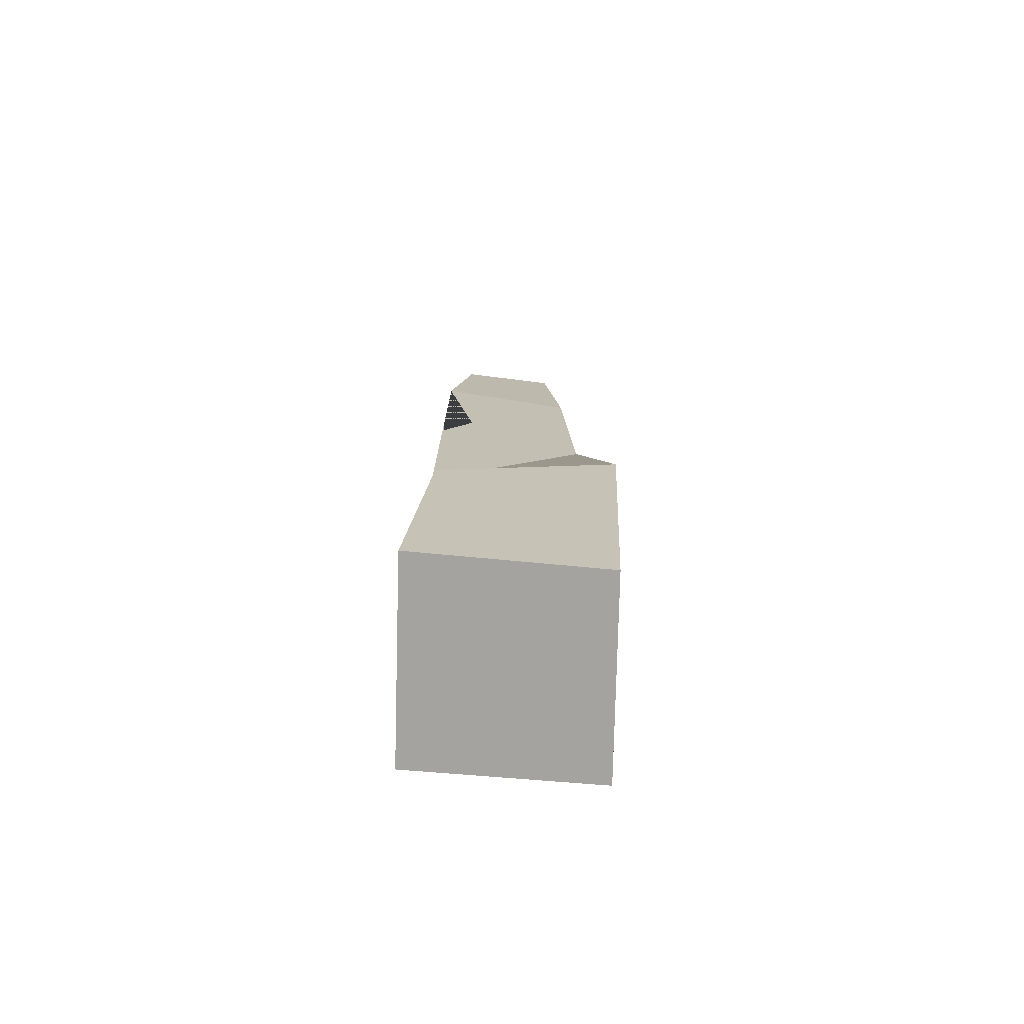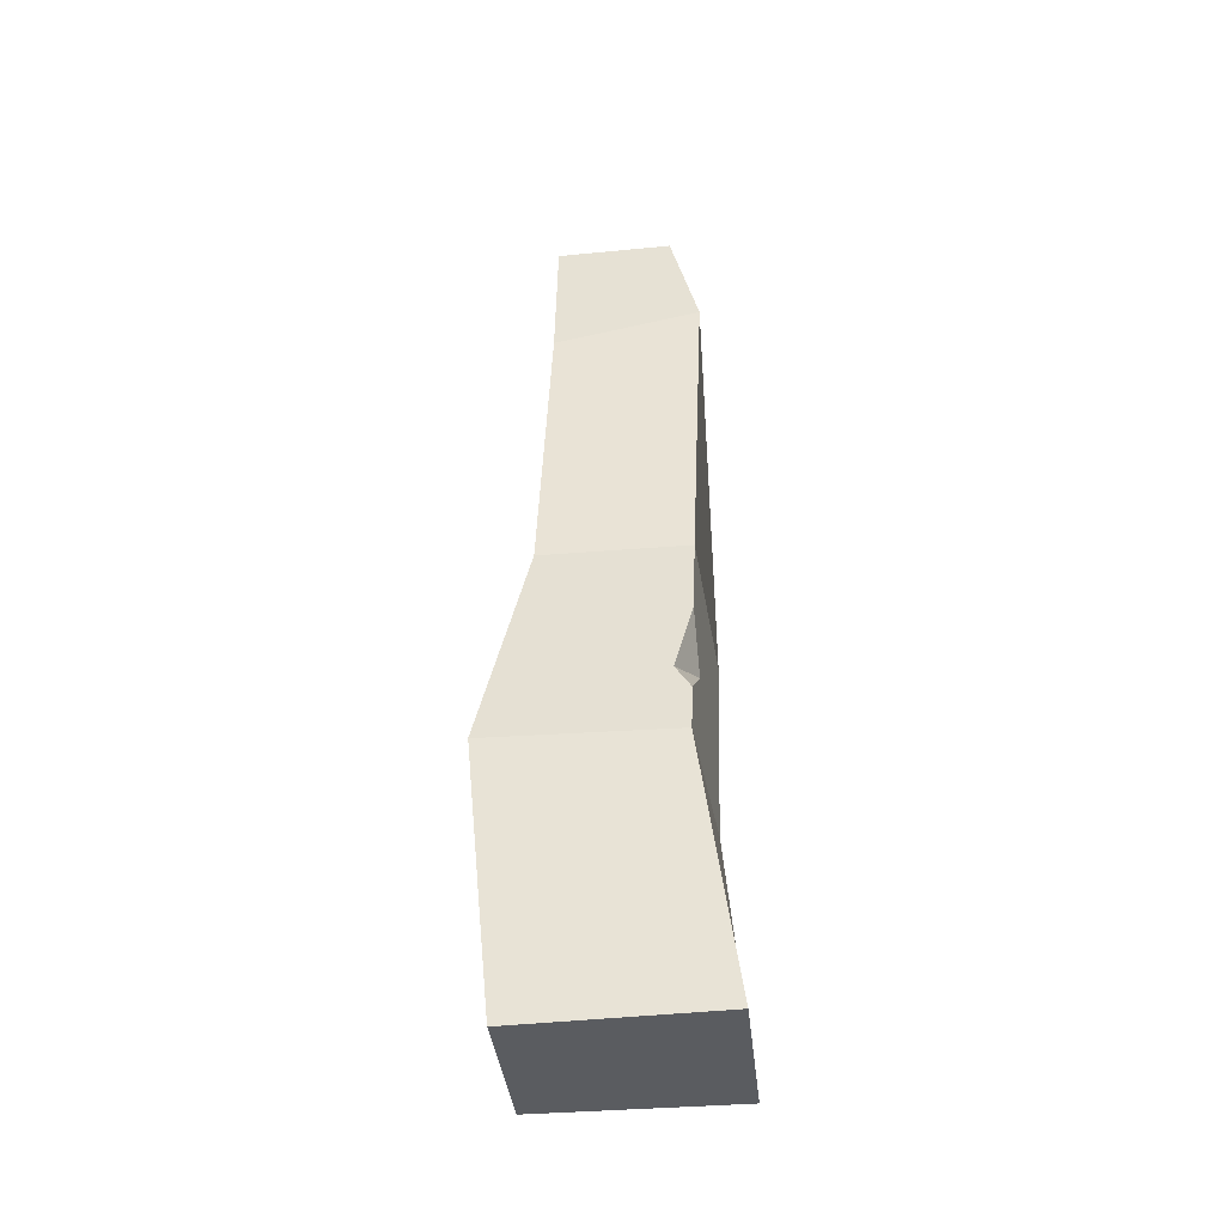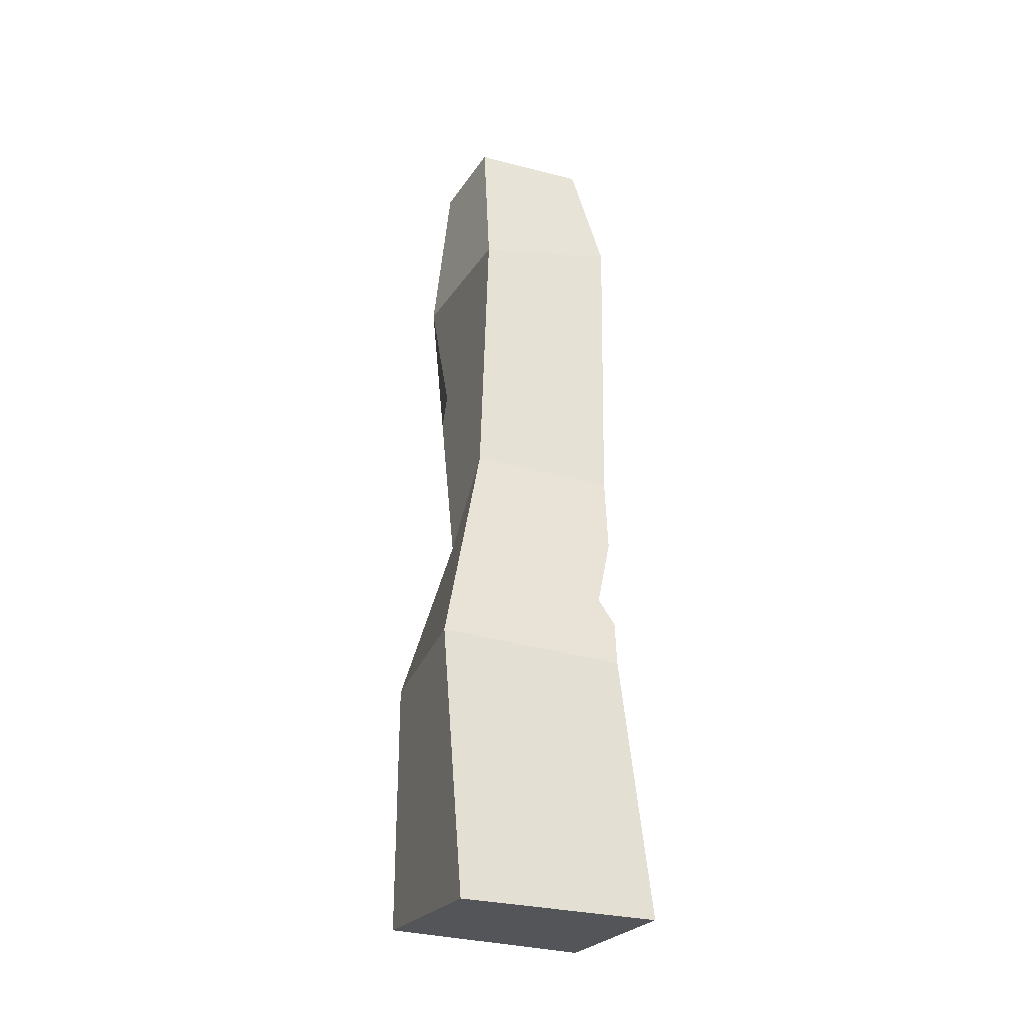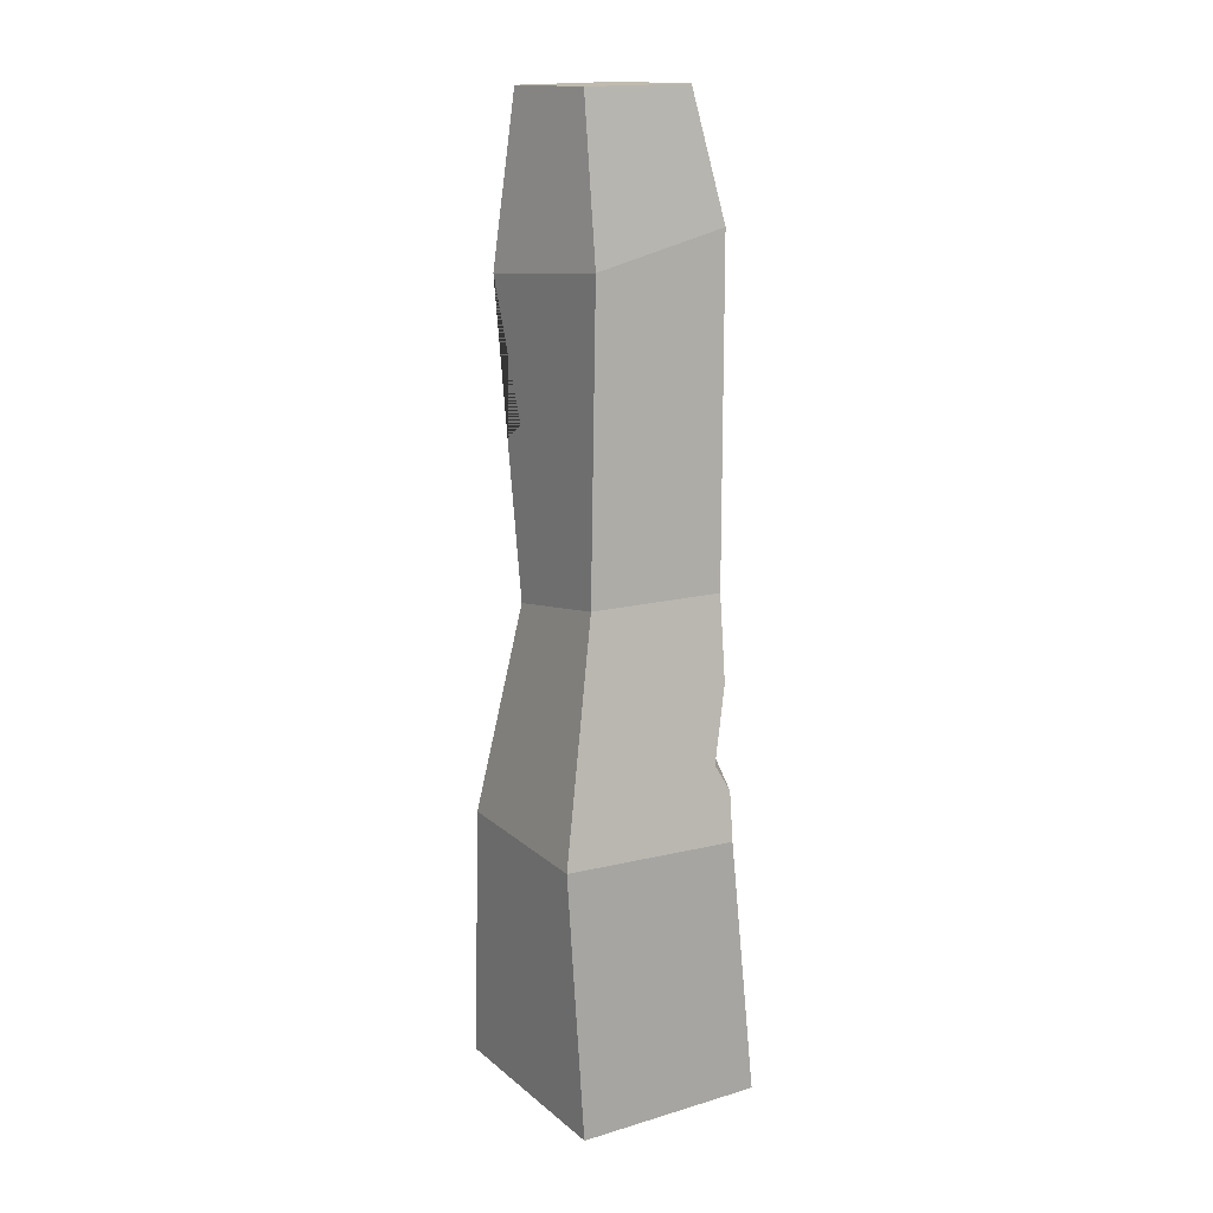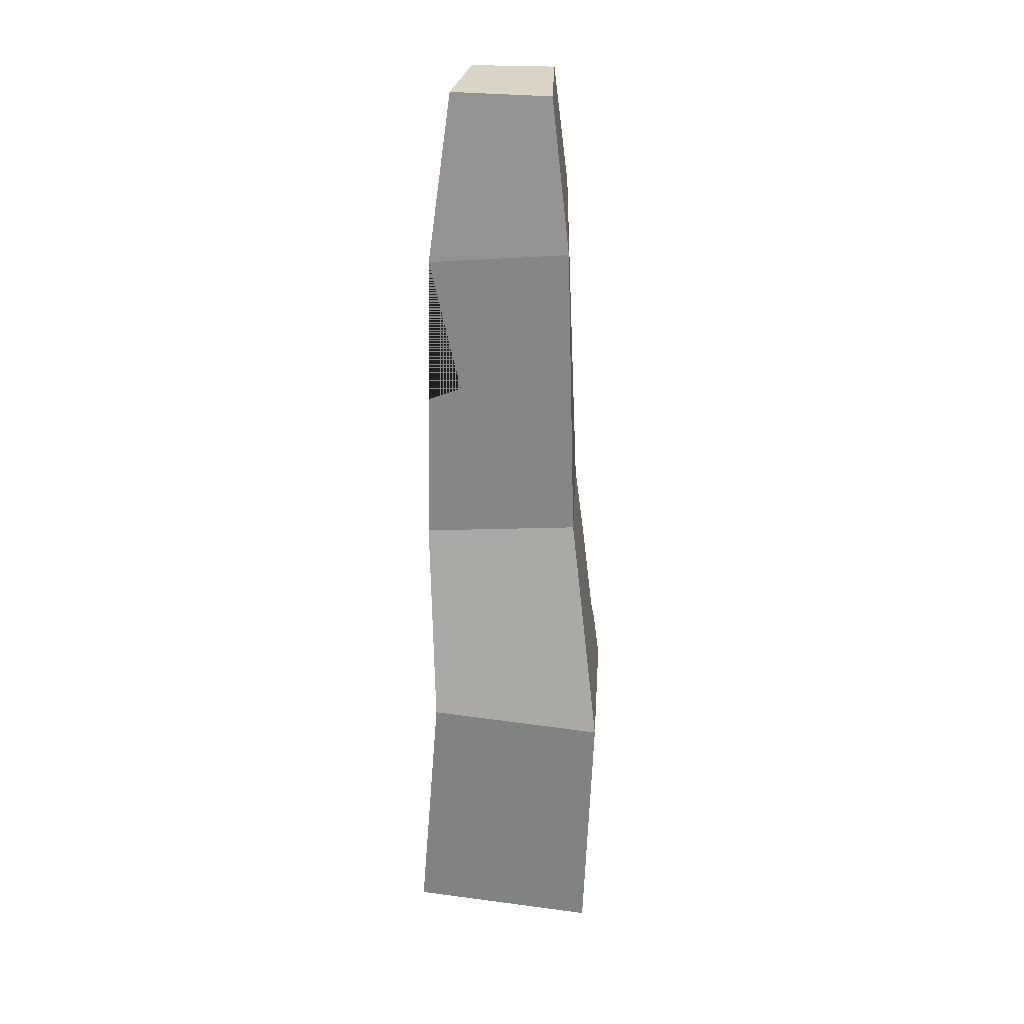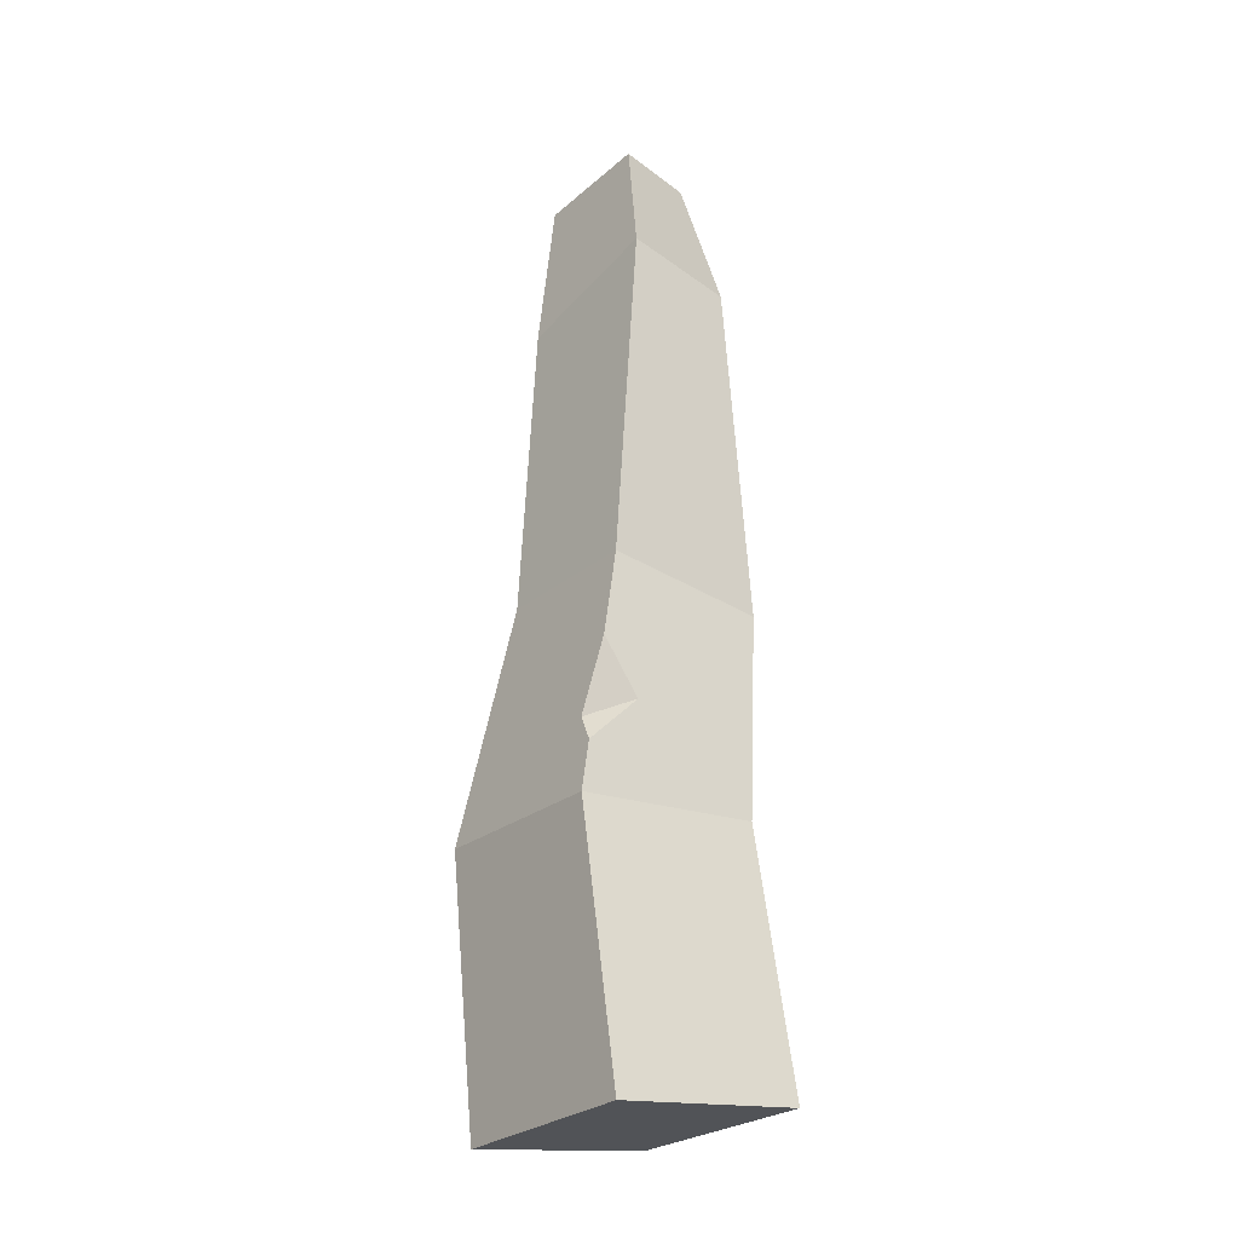
<metadata>
{"format":"obj","ext":"obj","renderer":"f3d","projection":"perspective","resolution":1024,"background":"white","views":[{"elev":-74.5,"azim":-1.7,"up":"+Y"},{"elev":-41.1,"azim":95.8,"up":"+Y"},{"elev":-31.1,"azim":68.3,"up":"+Y"},{"elev":11.5,"azim":55.4,"up":"+Y"},{"elev":25.2,"azim":3.4,"up":"+Y"},{"elev":-26.6,"azim":141.8,"up":"+Y"}]}
</metadata>
<code>
o Bridge_Large_Support_1.001_Cube.006
v -0.1892 2.124 -0.183
v -0.4484 -2.252 -0.4899
v -0.2503 2.099 0.3134
v -0.4473 -2.25 0.4451
v 0.2005 2.103 -0.2768
v 0.4346 -2.355 -0.4895
v 0.2128 2.076 0.274
v 0.4254 -2.367 0.4263
v -0.3052 1.499 -0.3211
v -0.3434 -1.086 -0.3844
v -0.3522 -1.07 0.4786
v -0.4025 -0.1551 0.202
v -0.3554 1.317 0.3623
v 0.4726 -1.122 0.5433
v 0.3391 -0.0555 0.3293
v 0.2971 1.336 0.2748
v 0.3335 -0.05252 -0.3551
v 0.2659 1.513 -0.4139
v -0.365 -0.1621 -0.4085
v 0.4772 -1.14 -0.3268
v -0.3784 0.5983 0.284
v -0.3666 0.9667 0.3241
v -0.2167 0.67 0.317
v -0.3658 0.8315 0.228
v 0.4476 -0.9157 -0.3326
v 0.3854 -0.4454 -0.3449
v 0.4318 -0.7918 -0.2602
v 0.2183 -0.6874 -0.3523
f 10 2 4 11
f 11 4 8 14
f 14 8 6 20
f 20 6 2 10
f 3 7 5 1
f 8 4 2 6
f 5 18 9 1
f 18 17 19 9
f 7 16 18 5
f 16 15 17 18
f 15 14 20 25 27 26 17
f 3 13 16 7
f 13 22 23 21 12 15 16
f 12 11 14 15
f 1 9 13 3
f 9 19 12 21 24 22 13
f 19 10 11 12
f 10 19 17 26 28 25 20
f 24 21 23
f 22 24 23
f 28 26 27
f 25 28 27

</code>
